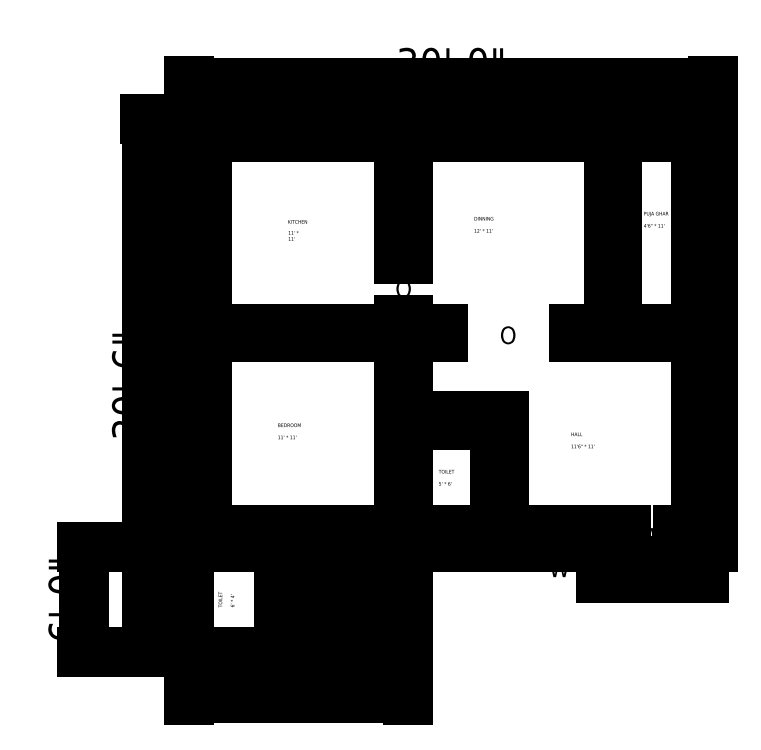
<metadata>
{"format":"dxf","ext":"dxf","renderer":"ezdxf+matplotlib","layout":"modelspace","background":"white","min_lineweight":24,"dpi":150}
</metadata>
<code>
0
SECTION
2
ENTITIES
0
LINE
8
0
10
6.513
20
438.2
11
366.5
21
438.2
0
LINE
8
0
10
366.5
20
438.2
11
366.5
21
144.2
0
LINE
8
0
10
156.5
20
72.23
11
6.513
21
72.23
0
LINE
8
0
10
6.513
20
72.23
11
6.513
21
438.2
0
LINE
8
0
10
18.51
20
426.2
11
150.5
21
426.2
0
LINE
8
0
10
354.5
20
426.2
11
354.5
21
294.2
0
LINE
8
0
10
366.5
20
144.2
11
342.5
21
144.2
0
LINE
8
0
10
354.5
20
156.2
11
342.5
21
156.2
0
LINE
8
0
10
18.51
20
156.2
11
18.51
21
288.2
0
LINE
8
0
10
150.5
20
156.2
11
150.5
21
246.2
0
LINE
8
0
10
156.5
20
72.23
11
156.5
21
111.2
0
LINE
8
0
10
18.51
20
294.2
11
150.5
21
294.2
0
LINE
8
0
10
216.5
20
156.2
11
216.5
21
228.2
0
LINE
8
0
10
222.5
20
156.2
11
222.5
21
234.2
0
LINE
8
0
10
18.51
20
288.2
11
150.5
21
288.2
0
LINE
8
0
10
300.5
20
426.2
11
300.5
21
294.2
0
LINE
8
0
10
294.5
20
426.2
11
294.5
21
294.2
0
LINE
8
0
10
216.5
20
228.2
11
204.5
21
228.2
0
LINE
8
0
10
222.5
20
234.2
11
204.5
21
234.2
0
LINE
8
0
10
150.5
20
294.2
11
150.5
21
300.2
0
LINE
8
0
10
156.5
20
294.2
11
180.5
21
294.2
0
LINE
8
0
10
156.5
20
294.2
11
156.5
21
300.2
0
LINE
8
0
10
156.5
20
288.2
11
180.5
21
288.2
0
LINE
8
0
10
300.5
20
294.2
11
312.5
21
294.2
0
LINE
8
0
10
156.5
20
234.2
11
156.5
21
246.2
0
LINE
8
0
10
180.5
20
288.2
11
180.5
21
294.2
0
LINE
8
0
10
270.5
20
294.2
11
270.5
21
288.2
0
LINE
8
0
10
270.5
20
288.2
11
312.5
21
288.2
0
LINE
8
0
10
270.5
20
294.2
11
294.5
21
294.2
0
LINE
8
0
10
150.5
20
300.2
11
156.5
21
300.2
0
LINE
8
0
10
150.5
20
342.2
11
156.5
21
342.2
0
LINE
8
0
10
156.5
20
342.2
11
156.5
21
426.2
0
LINE
8
0
10
150.5
20
342.2
11
150.5
21
426.2
0
LINE
8
0
10
150.5
20
276.2
11
156.5
21
276.2
0
LINE
8
0
10
150.5
20
246.2
11
156.5
21
246.2
0
LINE
8
0
10
156.5
20
276.2
11
156.5
21
288.2
0
LINE
8
0
10
150.5
20
276.2
11
150.5
21
288.2
0
LINE
8
0
10
342.5
20
294.2
11
342.5
21
288.2
0
LINE
8
0
10
312.5
20
294.2
11
312.5
21
288.2
0
LINE
8
0
10
342.5
20
288.2
11
354.5
21
288.2
0
LINE
8
0
10
342.5
20
294.2
11
354.5
21
294.2
0
LINE
8
0
10
204.5
20
228.2
11
204.5
21
234.2
0
LINE
8
0
10
174.5
20
228.2
11
174.5
21
234.2
0
LINE
8
0
10
174.5
20
228.2
11
156.5
21
228.2
0
LINE
8
0
10
174.5
20
234.2
11
156.5
21
234.2
0
LINE
8
0
10
156.5
20
156.2
11
156.5
21
228.2
0
LINE
8
0
10
148.5
20
72.23
11
148.5
21
105.2
0
LINE
8
0
10
140.5
20
72.23
11
140.5
21
105.2
0
LINE
8
0
10
132.5
20
72.23
11
132.5
21
105.2
0
LINE
8
0
10
124.5
20
72.23
11
124.5
21
105.2
0
LINE
8
0
10
116.5
20
72.23
11
116.5
21
105.2
0
LINE
8
0
10
108.5
20
72.23
11
108.5
21
105.2
0
LINE
8
0
10
100.5
20
72.23
11
100.5
21
105.2
0
LINE
8
0
10
92.51
20
72.23
11
92.51
21
105.2
0
LINE
8
0
10
84.51
20
72.23
11
84.51
21
105.2
0
LINE
8
0
10
76.51
20
72.23
11
76.51
21
105.2
0
LINE
8
0
10
68.51
20
72.23
11
68.51
21
105.2
0
LINE
8
0
10
156.5
20
105.2
11
68.51
21
105.2
0
LINE
8
0
10
156.5
20
111.2
11
68.51
21
111.2
0
LINE
8
0
10
68.51
20
105.2
11
68.51
21
144.2
0
LINE
8
0
10
76.51
20
111.2
11
76.51
21
144.2
0
LINE
8
0
10
84.51
20
111.2
11
84.51
21
144.2
0
LINE
8
0
10
92.51
20
111.2
11
92.51
21
144.2
0
LINE
8
0
10
100.5
20
111.2
11
100.5
21
144.2
0
LINE
8
0
10
108.5
20
111.2
11
108.5
21
144.2
0
LINE
8
0
10
116.5
20
111.2
11
116.5
21
144.2
0
LINE
8
0
10
124.5
20
111.2
11
124.5
21
144.2
0
LINE
8
0
10
132.5
20
111.2
11
132.5
21
144.2
0
LINE
8
0
10
140.5
20
111.2
11
140.5
21
144.2
0
LINE
8
0
10
148.5
20
111.2
11
148.5
21
144.2
0
LINE
8
0
10
150.5
20
156.2
11
18.51
21
156.2
0
LINE
8
0
10
216.5
20
156.2
11
156.5
21
156.2
0
LINE
8
0
10
18.51
20
294.2
11
18.51
21
426.2
0
LINE
8
0
10
354.5
20
288.2
11
354.5
21
156.2
0
LINE
8
0
10
300.5
20
426.2
11
354.5
21
426.2
0
LINE
8
0
10
156.5
20
426.2
11
294.5
21
426.2
0
LINE
8
0
10
342.5
20
156.2
11
342.5
21
144.2
0
LINE
8
0
10
306.5
20
156.2
11
306.5
21
144.2
0
LINE
8
0
10
306.5
20
144.2
11
6.513
21
144.2
0
LINE
8
0
10
306.5
20
156.2
11
222.5
21
156.2
0
LINE
8
0
10
289.2
20
144.2
11
289.2
21
122.8
0
LINE
8
0
10
360.3
20
144.2
11
360.3
21
122.8
0
LINE
8
0
10
289.2
20
122.8
11
360.3
21
122.8
0
LINE
8
0
10
289.2
20
128.8
11
360.3
21
128.8
0
LINE
8
0
10
289.2
20
134.8
11
360.3
21
134.8
0
LINE
8
0
10
138.5
20
426.2
11
138.5
21
438.2
0
LINE
8
0
10
102.5
20
426.2
11
102.5
21
438.2
0
LINE
8
0
10
102.5
20
435.2
11
138.5
21
435.2
0
LINE
8
0
10
102.5
20
431.2
11
138.5
21
431.2
0
LINE
8
0
10
246.5
20
435.2
11
282.5
21
435.2
0
LINE
8
0
10
246.5
20
431.2
11
282.5
21
431.2
0
LINE
8
0
10
282.5
20
426.2
11
282.5
21
438.2
0
LINE
8
0
10
246.5
20
426.2
11
246.5
21
438.2
0
LINE
8
0
10
9.513
20
240.2
11
9.513
21
276.2
0
LINE
8
0
10
13.51
20
240.2
11
13.51
21
276.2
0
LINE
8
0
10
18.51
20
276.2
11
6.513
21
276.2
0
LINE
8
0
10
18.51
20
240.2
11
6.513
21
240.2
0
LINE
8
0
10
9.513
20
306.2
11
9.513
21
342.2
0
LINE
8
0
10
13.51
20
306.2
11
13.51
21
342.2
0
LINE
8
0
10
18.51
20
342.2
11
6.513
21
342.2
0
LINE
8
0
10
18.51
20
306.2
11
6.513
21
306.2
0
LINE
8
0
10
247
20
153.2
11
283
21
153.2
0
LINE
8
0
10
247
20
149.2
11
283
21
149.2
0
LINE
8
0
10
283
20
144.2
11
283
21
156.2
0
LINE
8
0
10
247
20
144.2
11
247
21
156.2
0
LINE
8
0
10
312.5
20
426.2
11
312.5
21
438.2
0
LINE
8
0
10
339.5
20
426.2
11
339.5
21
438.2
0
LINE
8
0
10
312.5
20
435.2
11
339.5
21
435.2
0
LINE
8
0
10
312.5
20
431.2
11
339.5
21
431.2
0
LINE
8
0
10
177.5
20
144.2
11
177.5
21
156.2
0
LINE
8
0
10
204.5
20
144.2
11
204.5
21
156.2
0
LINE
8
0
10
177.5
20
153.2
11
204.5
21
153.2
0
LINE
8
0
10
177.5
20
149.2
11
204.5
21
149.2
0
DIMENSION
8
0
2
*D1
10
366.5
20
462.9
30
0
11
186.5
21
474
31
0
70
   32
71
    5
3
ISO-25
53
0
210
0
220
0
230
1
13
6.513
23
438.2
33
0
14
366.5
24
438.2
34
0
0
DIMENSION
8
0
2
*D2
10
-22.3
20
72.23
30
0
11
-33.4
21
255.2
31
0
70
   32
71
    5
3
ISO-25
53
0
210
0
220
0
230
1
13
6.513
23
438.2
33
0
14
6.513
24
72.23
34
0
50
90
0
MTEXT
8
0
10
74.25
20
368.8
30
0
40
2.5
41
12.78
71
    1
72
    5
1
KITCHEN
7
STANDARD
210
0
220
0
230
1
50
0
73
    1
44
1
0
MTEXT
8
0
10
74.51
20
361.3
30
0
40
2.5
41
12.97
71
    1
72
    5
1
11' * 11'
7
STANDARD
210
0
220
0
230
1
50
0
73
    1
44
1
0
MTEXT
8
0
10
202.1
20
371
30
0
40
2.5
41
13.53
71
    1
72
    5
1
DINNING\P\P12' * 11'
7
STANDARD
210
0
220
0
230
1
50
0
73
    1
44
1
0
MTEXT
8
0
10
318.7
20
374.5
30
0
40
2.5
41
18.82
71
    1
72
    5
1
PUJA GHAR\P \P4'6" * 11'
7
STANDARD
210
0
220
0
230
1
50
0
73
    1
44
1
0
MTEXT
8
0
10
177.8
20
197.3
30
0
40
2.5
41
11.31
71
    1
72
    5
1
TOILET\P\P5' * 6'
7
STANDARD
210
0
220
0
230
1
50
0
73
    1
44
1
0
MTEXT
8
0
10
268.7
20
223
30
0
40
2.5
41
16.58
71
    1
72
    5
1
HALL\P\P11'6" * 11'
7
STANDARD
210
0
220
0
230
1
50
0
73
    1
44
1
0
MTEXT
8
0
10
67.36
20
229.2
30
0
40
2.5
41
14.72
71
    1
72
    5
1
BEDROOM\P\P11' * 11'
7
STANDARD
210
0
220
0
230
1
50
0
73
    1
44
1
0
MTEXT
8
0
10
110.2
20
454
30
0
40
12
41
10.67
71
    1
72
    5
1
W
7
STANDARD
210
0
220
0
230
1
50
0
73
    1
44
1
0
MTEXT
8
0
10
253.4
20
454
30
0
40
12
41
10.67
71
    1
72
    5
1
W
7
STANDARD
210
0
220
0
230
1
50
0
73
    1
44
1
0
MTEXT
8
0
10
253.4
20
135.7
30
0
40
12
41
10.67
71
    1
72
    5
1
W
7
STANDARD
210
0
220
0
230
1
50
0
73
    1
44
1
0
MTEXT
8
0
10
322.4
20
453.6
30
0
40
12
41
8
71
    1
72
    5
1
V
7
STANDARD
210
0
220
0
230
1
50
0
73
    1
44
1
0
MTEXT
8
0
10
186.4
20
141.1
30
0
40
12
41
8
71
    1
72
    5
1
V
7
STANDARD
210
0
220
0
230
1
50
0
73
    1
44
1
0
MTEXT
8
0
10
-8.778
20
316.3
30
0
40
12
41
10.67
71
    1
72
    5
1
W
7
STANDARD
210
0
220
0
230
1
50
90
73
    1
44
1
0
MTEXT
8
0
10
-8.045
20
251.8
30
0
40
12
41
10.67
71
    1
72
    5
1
W
7
STANDARD
210
0
220
0
230
1
50
90
73
    1
44
1
0
MTEXT
8
0
10
26.73
20
102.9
30
0
40
2.5
41
11.58
71
    1
72
    5
1
TOILET\P\P6' * 4'
7
STANDARD
210
0
220
0
230
1
50
90
73
    1
44
1
0
MTEXT
8
0
10
148
20
327.6
30
0
40
12
41
6.667
71
    1
72
    5
1
O
7
STANDARD
210
0
220
0
230
1
50
0
73
    1
44
1
0
MTEXT
8
0
10
219.8
20
295.7
30
0
40
12
41
6.667
71
    1
72
    5
1
O
7
STANDARD
210
0
220
0
230
1
50
0
73
    1
44
1
0
MTEXT
8
0
10
317.2
20
297
30
0
40
12
41
17.33
71
    1
72
    5
1
PD
7
STANDARD
210
0
220
0
230
1
50
0
73
    1
44
1
0
MTEXT
8
0
10
149
20
267.1
30
0
40
12
41
6.667
71
    1
72
    5
1
D
7
STANDARD
210
0
220
0
230
1
50
0
73
    1
44
1
0
MTEXT
8
0
10
181.9
20
237.7
30
0
40
12
41
13.33
71
    1
72
    5
1
D1
7
STANDARD
210
0
220
0
230
1
50
0
73
    1
44
1
0
MTEXT
8
0
10
314.4
20
157.3
30
0
40
12
41
18.67
71
    1
72
    5
1
MD
7
STANDARD
210
0
220
0
230
1
50
0
73
    1
44
1
0
DIMENSION
8
0
2
*D3
10
156.5
20
40.66
30
0
11
81.51
21
51.75
31
0
70
   32
71
    5
3
ISO-25
53
0
210
0
220
0
230
1
13
6.513
23
72.23
33
0
14
156.5
24
72.23
34
0
0
DIMENSION
8
0
2
*D4
10
-65.96
20
72.23
30
0
11
-77.06
21
108.2
31
0
70
   32
71
    5
3
ISO-25
53
0
210
0
220
0
230
1
13
6.513
23
144.2
33
0
14
6.513
24
72.23
34
0
50
90
0
ENDSEC
0
EOF

</code>
